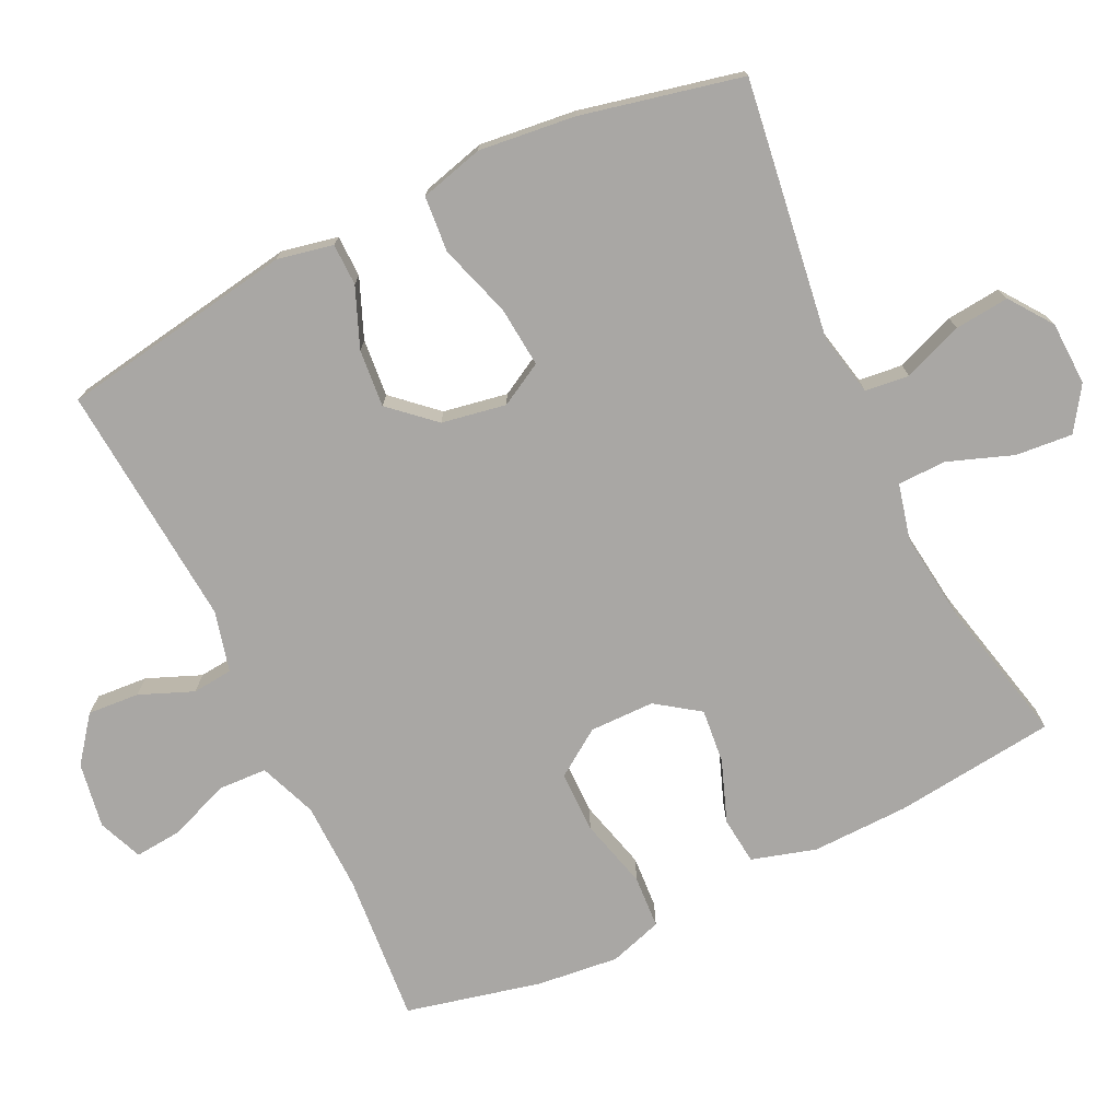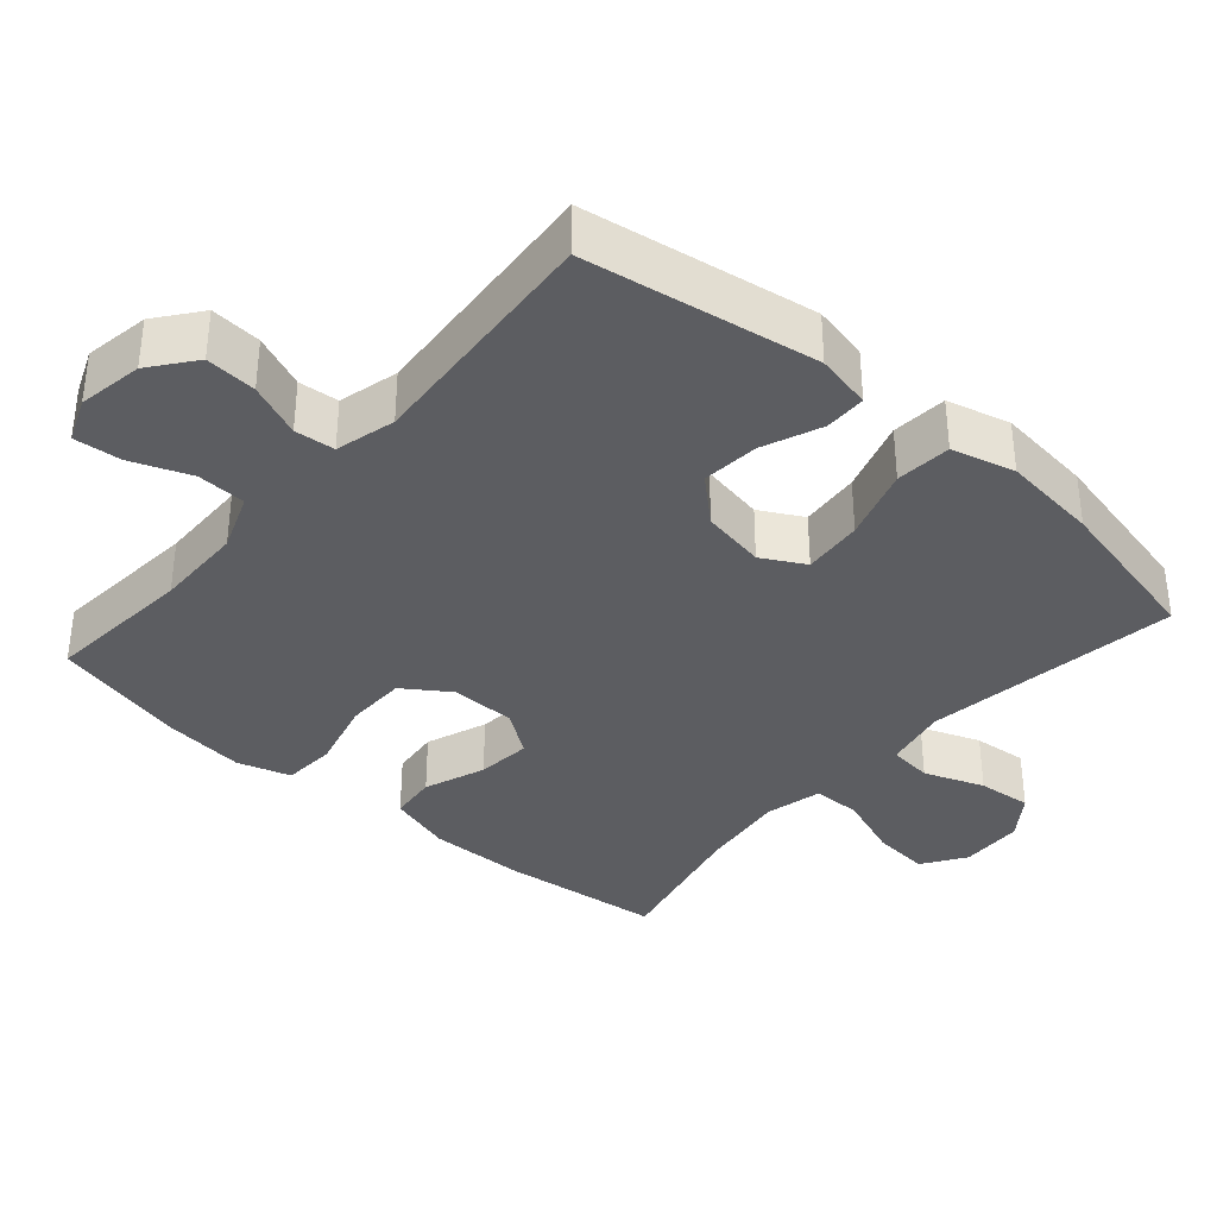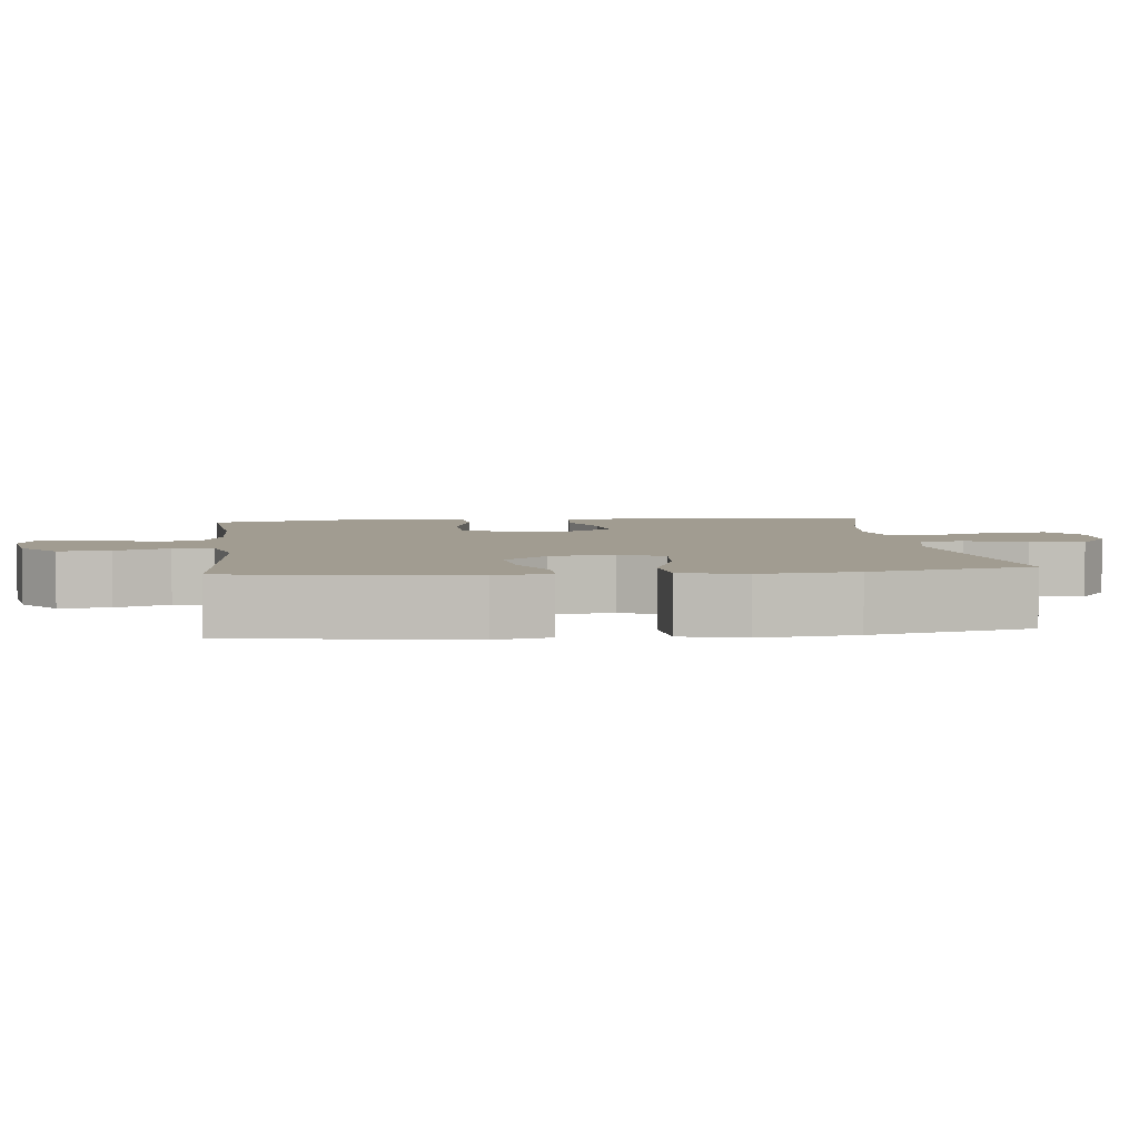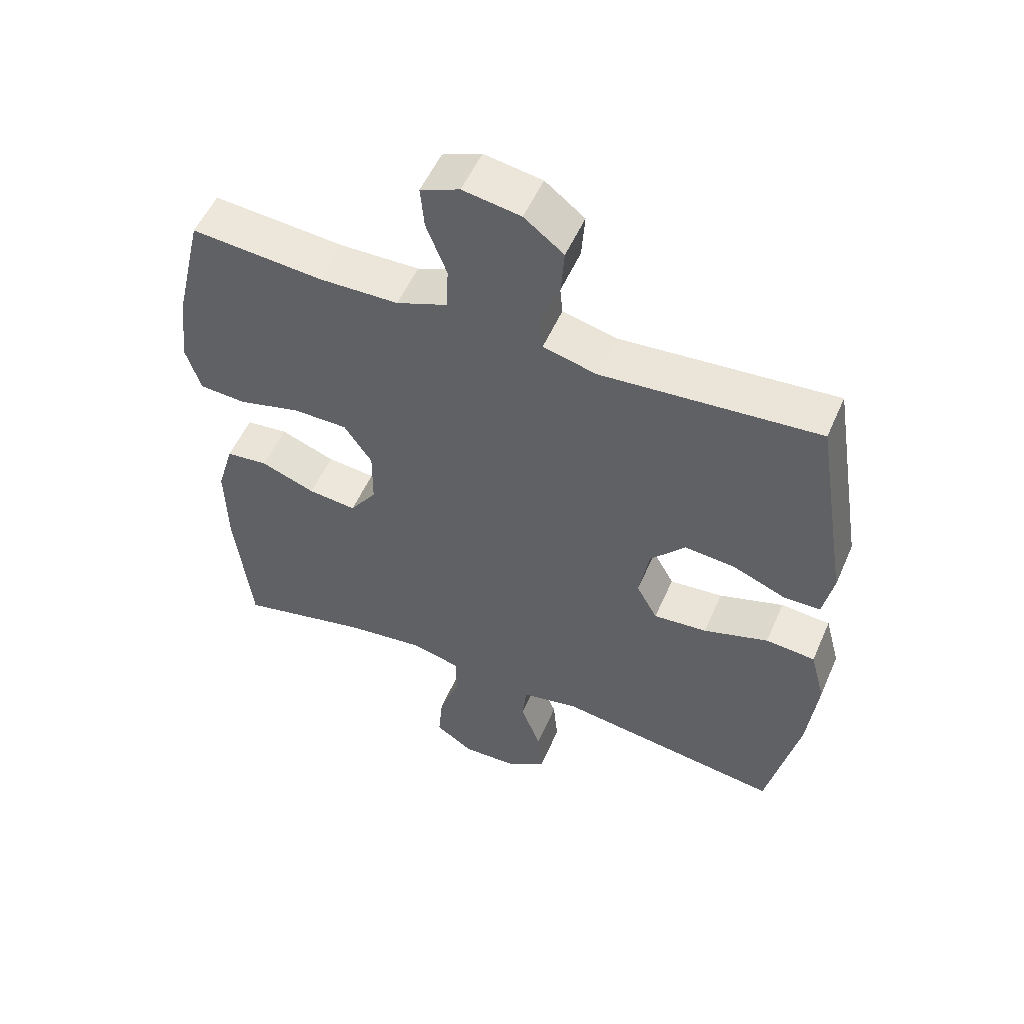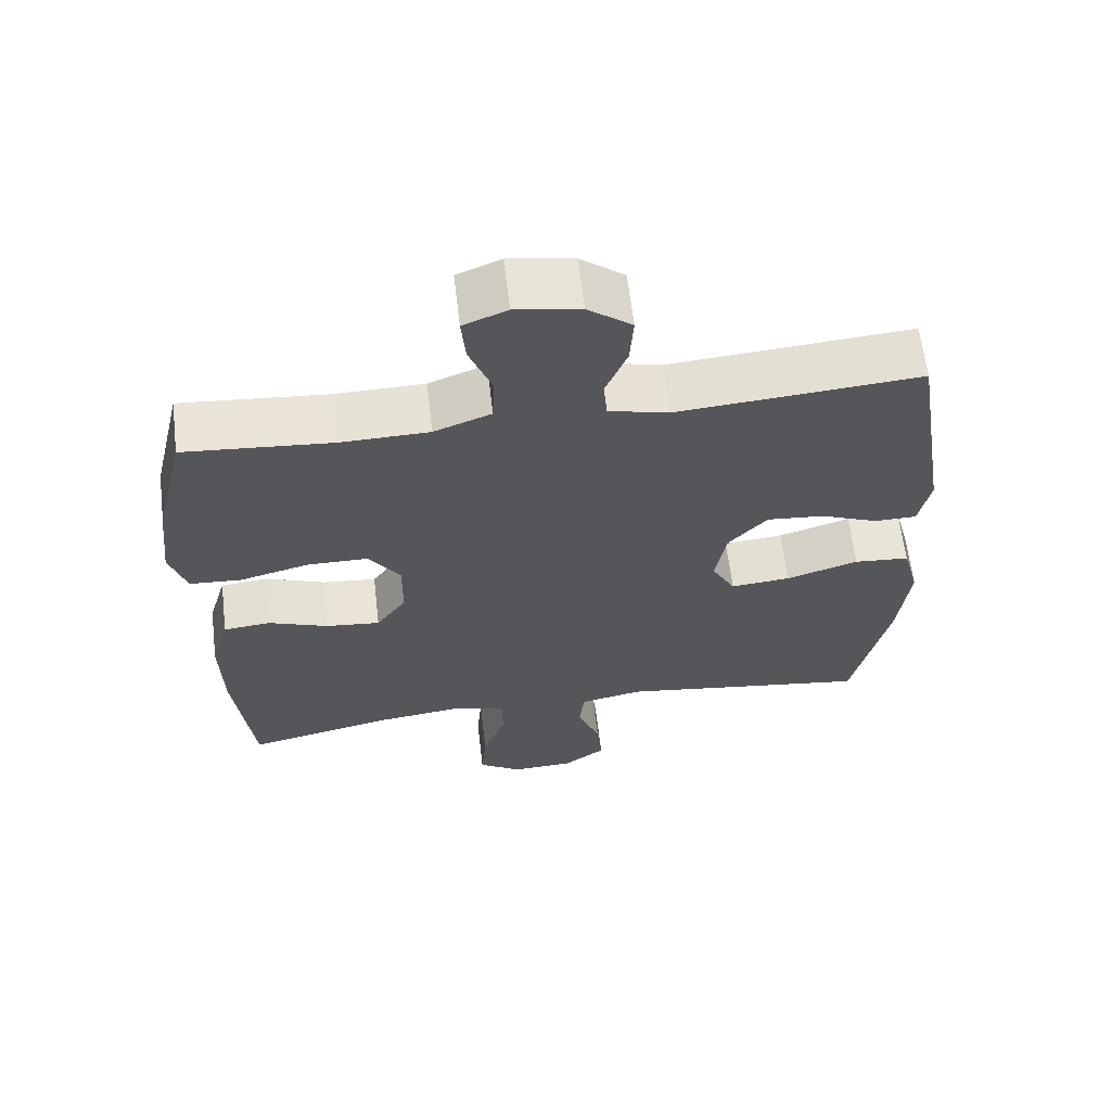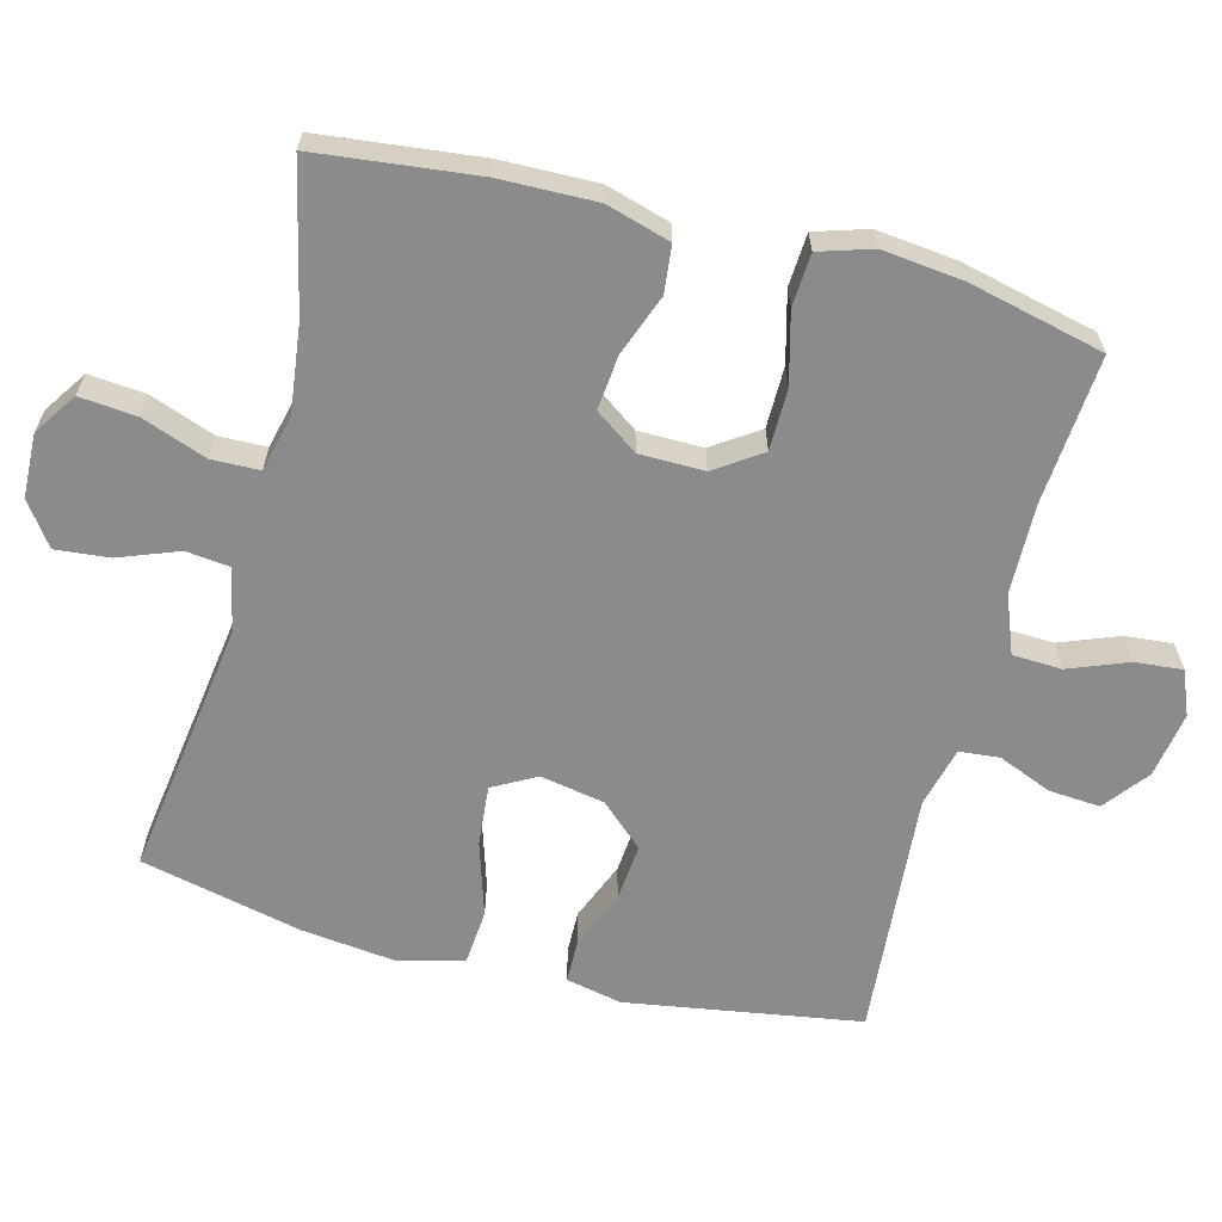
<metadata>
{"format":"obj","ext":"obj","renderer":"f3d","projection":"perspective","resolution":1024,"background":"white","views":[{"elev":-74.8,"azim":115.7,"up":"+Y"},{"elev":-36.4,"azim":48.8,"up":"+Y"},{"elev":4.5,"azim":83.4,"up":"+Y"},{"elev":53.4,"azim":23.3,"up":"+Z"},{"elev":63.1,"azim":-6.7,"up":"+Z"},{"elev":-64.0,"azim":-104.7,"up":"+Y"}]}
</metadata>
<code>
o path310
v -0.2992 0.0375 -0.463
v -0.1757 0.0375 -0.4476
v -0.09621 0.0375 -0.4666
v -0.09454 0.0375 -0.5349
v -0.1281 0.0375 -0.6269
v -0.1354 0.0375 -0.7076
v -0.07464 0.0375 -0.748
v 0.01529 0.0375 -0.7448
v 0.07565 0.0375 -0.701
v 0.06809 0.0375 -0.6241
v 0.03593 0.0375 -0.5397
v 0.04294 0.0375 -0.4774
v 0.1328 0.0375 -0.4588
v 0.4953 0.0375 -0.5104
v 0.5463 0.0375 -0.283
v 0.5617 0.0375 -0.1465
v 0.5379 0.0375 -0.05663
v 0.4589 0.0375 -0.05018
v 0.3555 0.0375 -0.08304
v 0.2702 0.0375 -0.09086
v 0.2365 0.0375 -0.02993
v 0.2528 0.0375 0.06096
v 0.3083 0.0375 0.1224
v 0.3898 0.0375 0.1151
v 0.4734 0.0375 0.08095
v 0.5327 0.0375 0.08198
v 0.5491 0.0375 0.1611
v 0.4953 0.0375 0.4916
v 0.1485 0.0375 0.4635
v 0.06325 0.0375 0.4851
v 0.05767 0.0375 0.5421
v 0.08876 0.0375 0.6182
v 0.09395 0.0375 0.6908
v 0.03095 0.0375 0.7396
v -0.06139 0.0375 0.7548
v -0.124 0.0375 0.7292
v -0.1179 0.0375 0.6619
v -0.08519 0.0375 0.5779
v -0.08814 0.0375 0.5085
v -0.1697 0.0375 0.477
v -0.2956 0.0375 0.4742
v -0.5064 0.0375 0.4916
v -0.5513 0.0375 0.2999
v -0.564 0.0375 0.1851
v -0.5404 0.0375 0.11
v -0.4657 0.0375 0.1054
v -0.3664 0.0375 0.1315
v -0.2793 0.0375 0.1309
v -0.2347 0.0375 0.06545
v -0.2355 0.0375 -0.02643
v -0.2784 0.0375 -0.08715
v -0.3554 0.0375 -0.07943
v -0.4419 0.0375 -0.0471
v -0.5089 0.0375 -0.05431
v -0.5355 0.0375 -0.145
v -0.5325 0.0375 -0.2821
v -0.5064 0.0375 -0.5104
v -0.2992 -0.0375 -0.463
v -0.1757 -0.0375 -0.4476
v -0.09621 -0.0375 -0.4666
v -0.09454 -0.0375 -0.5349
v -0.1281 -0.0375 -0.6269
v -0.1354 -0.0375 -0.7076
v -0.07464 -0.0375 -0.748
v 0.01529 -0.0375 -0.7448
v 0.07565 -0.0375 -0.701
v 0.06809 -0.0375 -0.6241
v 0.03593 -0.0375 -0.5397
v 0.04294 -0.0375 -0.4774
v 0.1328 -0.0375 -0.4588
v 0.4953 -0.0375 -0.5104
v 0.5463 -0.0375 -0.283
v 0.5617 -0.0375 -0.1465
v 0.5379 -0.0375 -0.05663
v 0.4589 -0.0375 -0.05018
v 0.3555 -0.0375 -0.08304
v 0.2702 -0.0375 -0.09086
v 0.2365 -0.0375 -0.02993
v 0.2528 -0.0375 0.06096
v 0.3083 -0.0375 0.1224
v 0.3898 -0.0375 0.1151
v 0.4734 -0.0375 0.08095
v 0.5327 -0.0375 0.08198
v 0.5491 -0.0375 0.1611
v 0.4953 -0.0375 0.4916
v 0.1485 -0.0375 0.4635
v 0.06325 -0.0375 0.4851
v 0.05767 -0.0375 0.5421
v 0.08876 -0.0375 0.6182
v 0.09395 -0.0375 0.6908
v 0.03095 -0.0375 0.7396
v -0.06139 -0.0375 0.7548
v -0.124 -0.0375 0.7292
v -0.1179 -0.0375 0.6619
v -0.08519 -0.0375 0.5779
v -0.08814 -0.0375 0.5085
v -0.1697 -0.0375 0.477
v -0.2956 -0.0375 0.4742
v -0.5064 -0.0375 0.4916
v -0.5513 -0.0375 0.2999
v -0.564 -0.0375 0.1851
v -0.5404 -0.0375 0.11
v -0.4657 -0.0375 0.1054
v -0.3664 -0.0375 0.1315
v -0.2793 -0.0375 0.1309
v -0.2347 -0.0375 0.06545
v -0.2355 -0.0375 -0.02643
v -0.2784 -0.0375 -0.08715
v -0.3554 -0.0375 -0.07943
v -0.4419 -0.0375 -0.0471
v -0.5089 -0.0375 -0.05431
v -0.5355 -0.0375 -0.145
v -0.5325 -0.0375 -0.2821
v -0.5064 -0.0375 -0.5104
v -0.5513 0.0375 0.2999
v -0.564 0.0375 0.1851
v -0.5404 0.0375 0.11
v -0.5404 0.0375 0.11
v -0.4657 0.0375 0.1054
v -0.5089 0.0375 -0.05431
v -0.5089 0.0375 -0.05431
v -0.5355 0.0375 -0.145
v -0.5325 0.0375 -0.2821
v -0.5064 0.0375 0.4916
v -0.5064 0.0375 0.4916
v -0.5064 0.0375 -0.5104
v -0.5064 0.0375 -0.5104
v -0.4419 0.0375 -0.0471
v -0.3664 0.0375 0.1315
v -0.3554 0.0375 -0.07943
v -0.2992 0.0375 -0.463
v -0.2956 0.0375 0.4742
v -0.2793 0.0375 0.1309
v -0.2784 0.0375 -0.08715
v -0.2784 0.0375 -0.08715
v -0.1757 0.0375 -0.4476
v -0.1697 0.0375 0.477
v -0.2347 0.0375 0.06545
v -0.2355 0.0375 -0.02643
v -0.09621 0.0375 -0.4666
v -0.09621 0.0375 -0.4666
v -0.08814 0.0375 0.5085
v -0.08814 0.0375 0.5085
v -0.1281 0.0375 -0.6269
v -0.1354 0.0375 -0.7076
v -0.1354 0.0375 -0.7076
v -0.07464 0.0375 -0.748
v -0.09454 0.0375 -0.5349
v -0.06139 0.0375 0.7548
v -0.124 0.0375 0.7292
v -0.124 0.0375 0.7292
v -0.1179 0.0375 0.6619
v -0.08519 0.0375 0.5779
v 0.01529 0.0375 -0.7448
v 0.03095 0.0375 0.7396
v 0.07565 0.0375 -0.701
v 0.09395 0.0375 0.6908
v 0.03593 0.0375 -0.5397
v 0.04294 0.0375 -0.4774
v 0.04294 0.0375 -0.4774
v 0.06809 0.0375 -0.6241
v 0.1328 0.0375 -0.4588
v 0.08876 0.0375 0.6182
v 0.05767 0.0375 0.5421
v 0.06325 0.0375 0.4851
v 0.06325 0.0375 0.4851
v 0.1485 0.0375 0.4635
v 0.2365 0.0375 -0.02993
v 0.2528 0.0375 0.06096
v 0.2702 0.0375 -0.09086
v 0.2702 0.0375 -0.09086
v 0.3083 0.0375 0.1224
v 0.3555 0.0375 -0.08304
v 0.3898 0.0375 0.1151
v 0.4589 0.0375 -0.05018
v 0.4734 0.0375 0.08095
v 0.4953 0.0375 0.4916
v 0.4953 0.0375 0.4916
v 0.5379 0.0375 -0.05663
v 0.5379 0.0375 -0.05663
v 0.4953 0.0375 -0.5104
v 0.4953 0.0375 -0.5104
v 0.5327 0.0375 0.08198
v 0.5327 0.0375 0.08198
v 0.5463 0.0375 -0.283
v 0.5491 0.0375 0.1611
v 0.5617 0.0375 -0.1465
v -0.5513 -0.0375 0.2999
v -0.564 -0.0375 0.1851
v -0.5404 -0.0375 0.11
v -0.5404 -0.0375 0.11
v -0.4657 -0.0375 0.1054
v -0.5089 -0.0375 -0.05431
v -0.5089 -0.0375 -0.05431
v -0.5355 -0.0375 -0.145
v -0.5325 -0.0375 -0.2821
v -0.5064 -0.0375 0.4916
v -0.5064 -0.0375 0.4916
v -0.5064 -0.0375 -0.5104
v -0.5064 -0.0375 -0.5104
v -0.4419 -0.0375 -0.0471
v -0.3664 -0.0375 0.1315
v -0.3554 -0.0375 -0.07943
v -0.2992 -0.0375 -0.463
v -0.2956 -0.0375 0.4742
v -0.2793 -0.0375 0.1309
v -0.2784 -0.0375 -0.08715
v -0.2784 -0.0375 -0.08715
v -0.1757 -0.0375 -0.4476
v -0.1697 -0.0375 0.477
v -0.2347 -0.0375 0.06545
v -0.2355 -0.0375 -0.02643
v -0.09621 -0.0375 -0.4666
v -0.09621 -0.0375 -0.4666
v -0.08814 -0.0375 0.5085
v -0.08814 -0.0375 0.5085
v -0.1281 -0.0375 -0.6269
v -0.1354 -0.0375 -0.7076
v -0.1354 -0.0375 -0.7076
v -0.07464 -0.0375 -0.748
v -0.09454 -0.0375 -0.5349
v -0.06139 -0.0375 0.7548
v -0.124 -0.0375 0.7292
v -0.124 -0.0375 0.7292
v -0.1179 -0.0375 0.6619
v -0.08519 -0.0375 0.5779
v 0.01529 -0.0375 -0.7448
v 0.03095 -0.0375 0.7396
v 0.07565 -0.0375 -0.701
v 0.09395 -0.0375 0.6908
v 0.03593 -0.0375 -0.5397
v 0.04294 -0.0375 -0.4774
v 0.04294 -0.0375 -0.4774
v 0.06809 -0.0375 -0.6241
v 0.1328 -0.0375 -0.4588
v 0.08876 -0.0375 0.6182
v 0.05767 -0.0375 0.5421
v 0.06325 -0.0375 0.4851
v 0.06325 -0.0375 0.4851
v 0.1485 -0.0375 0.4635
v 0.2365 -0.0375 -0.02993
v 0.2528 -0.0375 0.06096
v 0.2702 -0.0375 -0.09086
v 0.2702 -0.0375 -0.09086
v 0.3083 -0.0375 0.1224
v 0.3555 -0.0375 -0.08304
v 0.3898 -0.0375 0.1151
v 0.4589 -0.0375 -0.05018
v 0.4734 -0.0375 0.08095
v 0.4953 -0.0375 0.4916
v 0.4953 -0.0375 0.4916
v 0.5379 -0.0375 -0.05663
v 0.5379 -0.0375 -0.05663
v 0.4953 -0.0375 -0.5104
v 0.4953 -0.0375 -0.5104
v 0.5327 -0.0375 0.08198
v 0.5327 -0.0375 0.08198
v 0.5463 -0.0375 -0.283
v 0.5491 -0.0375 0.1611
v 0.5617 -0.0375 -0.1465
f 189 192 188
f 227 217 220
f 210 206 238
f 240 245 250
f 258 246 243
f 234 217 227
f 196 203 195
f 237 215 238
f 236 226 237
f 188 205 197
f 222 225 228
f 260 246 258
f 241 211 212
f 195 201 193
f 215 237 226
f 220 217 218
f 212 213 232
f 204 196 199
f 250 245 247
f 235 243 232
f 252 248 260
f 230 228 236
f 241 212 232
f 234 227 229
f 231 217 234
f 232 213 221
f 205 202 206
f 212 207 213
f 246 260 248
f 205 206 210
f 238 242 240
f 192 189 190
f 221 217 231
f 241 232 243
f 238 211 242
f 215 210 238
f 204 207 203
f 226 228 225
f 249 259 247
f 238 206 211
f 232 221 231
f 195 203 201
f 250 247 259
f 256 259 249
f 258 243 235
f 223 225 222
f 188 202 205
f 228 226 236
f 245 240 242
f 202 188 192
f 204 203 196
f 209 207 204
f 258 235 254
f 213 207 209
f 242 211 241
f 43 44 101 100
f 44 118 191 101
f 45 46 103 102
f 121 55 112 194
f 55 56 113 112
f 125 43 100 198
f 56 127 200 113
f 53 54 111 110
f 46 47 104 103
f 52 53 110 109
f 57 1 58 114
f 41 42 99 98
f 47 48 105 104
f 135 52 109 208
f 1 2 59 58
f 40 41 98 97
f 48 49 106 105
f 50 51 108 107
f 49 50 107 106
f 2 141 214 59
f 143 40 97 216
f 5 146 219 62
f 6 7 64 63
f 4 5 62 61
f 35 151 224 92
f 36 37 94 93
f 37 38 95 94
f 3 4 61 60
f 38 39 96 95
f 7 8 65 64
f 34 35 92 91
f 8 9 66 65
f 33 34 91 90
f 11 160 233 68
f 10 11 68 67
f 9 10 67 66
f 12 13 70 69
f 32 33 90 89
f 31 32 89 88
f 166 31 88 239
f 29 30 87 86
f 21 22 79 78
f 171 21 78 244
f 22 23 80 79
f 19 20 77 76
f 23 24 81 80
f 18 19 76 75
f 24 25 82 81
f 178 29 86 251
f 180 18 75 253
f 13 182 255 70
f 25 184 257 82
f 14 15 72 71
f 27 28 85 84
f 26 27 84 83
f 16 17 74 73
f 15 16 73 72
f 116 115 119
f 154 147 144
f 137 165 133
f 167 177 172
f 185 170 173
f 161 154 144
f 123 122 130
f 164 165 142
f 163 164 153
f 115 124 132
f 149 155 152
f 187 185 173
f 168 139 138
f 122 120 128
f 142 153 164
f 147 145 144
f 139 159 140
f 131 126 123
f 177 174 172
f 162 159 170
f 179 187 175
f 157 163 155
f 168 159 139
f 161 156 154
f 158 161 144
f 159 148 140
f 132 133 129
f 139 140 134
f 173 175 187
f 132 137 133
f 165 167 169
f 119 117 116
f 148 158 144
f 168 170 159
f 165 169 138
f 142 165 137
f 131 130 134
f 153 152 155
f 176 174 186
f 165 138 133
f 159 158 148
f 122 128 130
f 177 186 174
f 183 176 186
f 185 162 170
f 150 149 152
f 115 132 129
f 155 163 153
f 172 169 167
f 129 119 115
f 131 123 130
f 136 131 134
f 185 181 162
f 140 136 134
f 169 168 138

</code>
